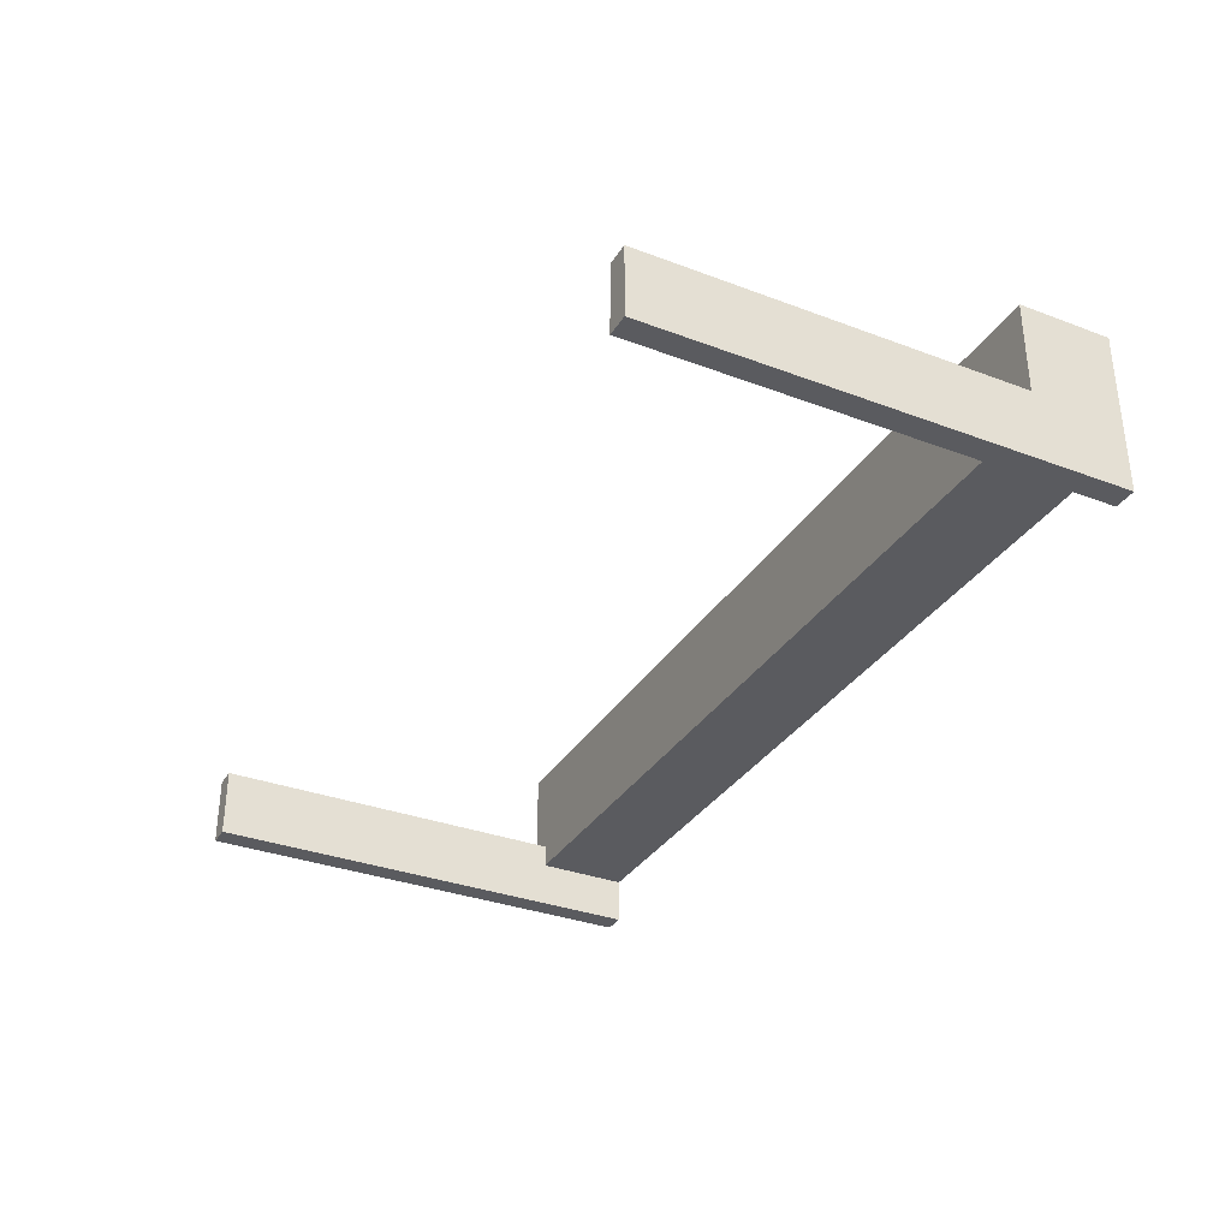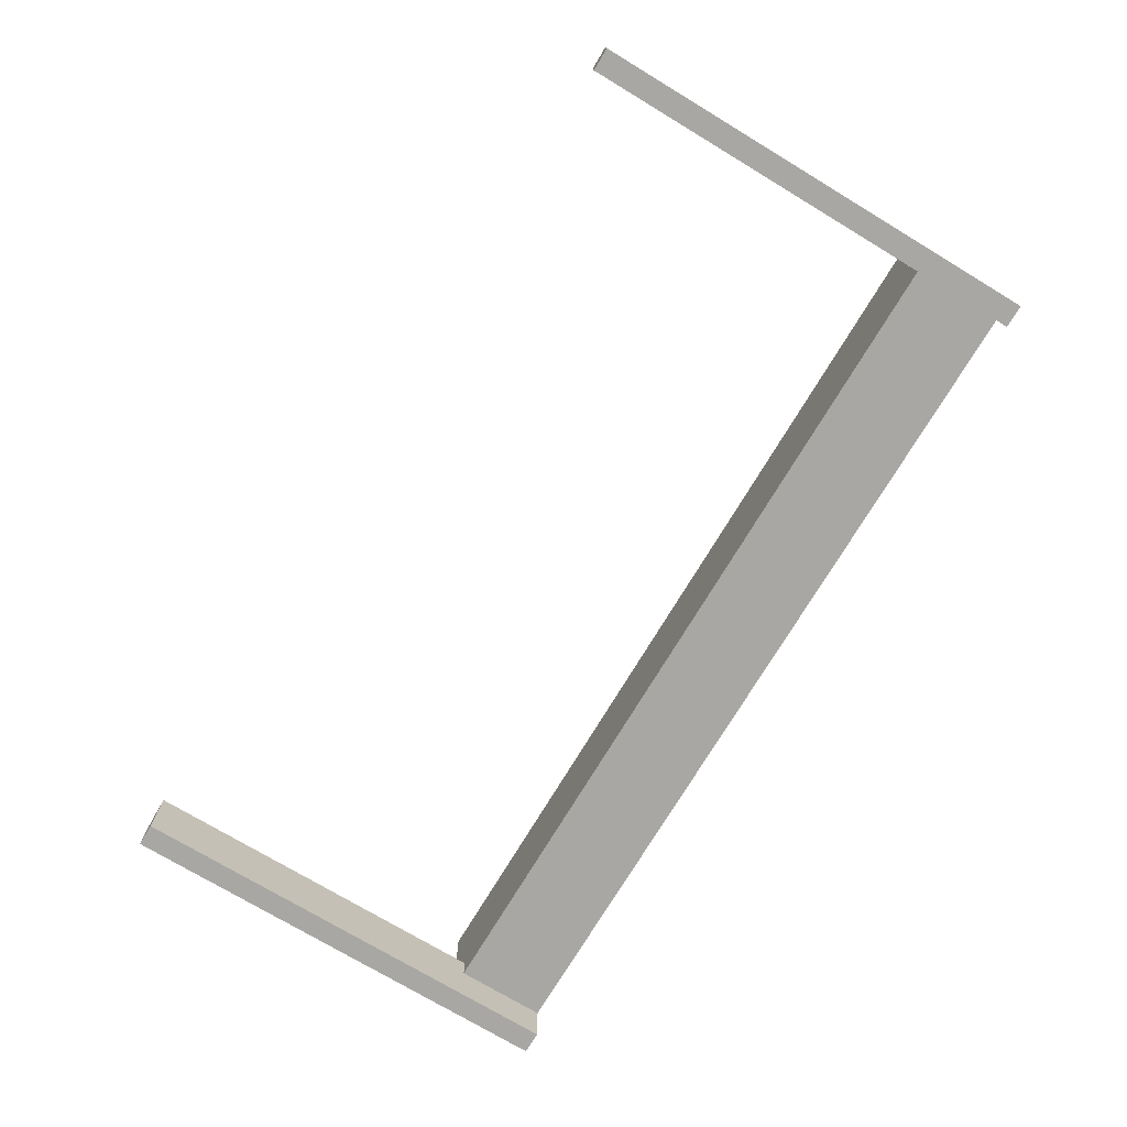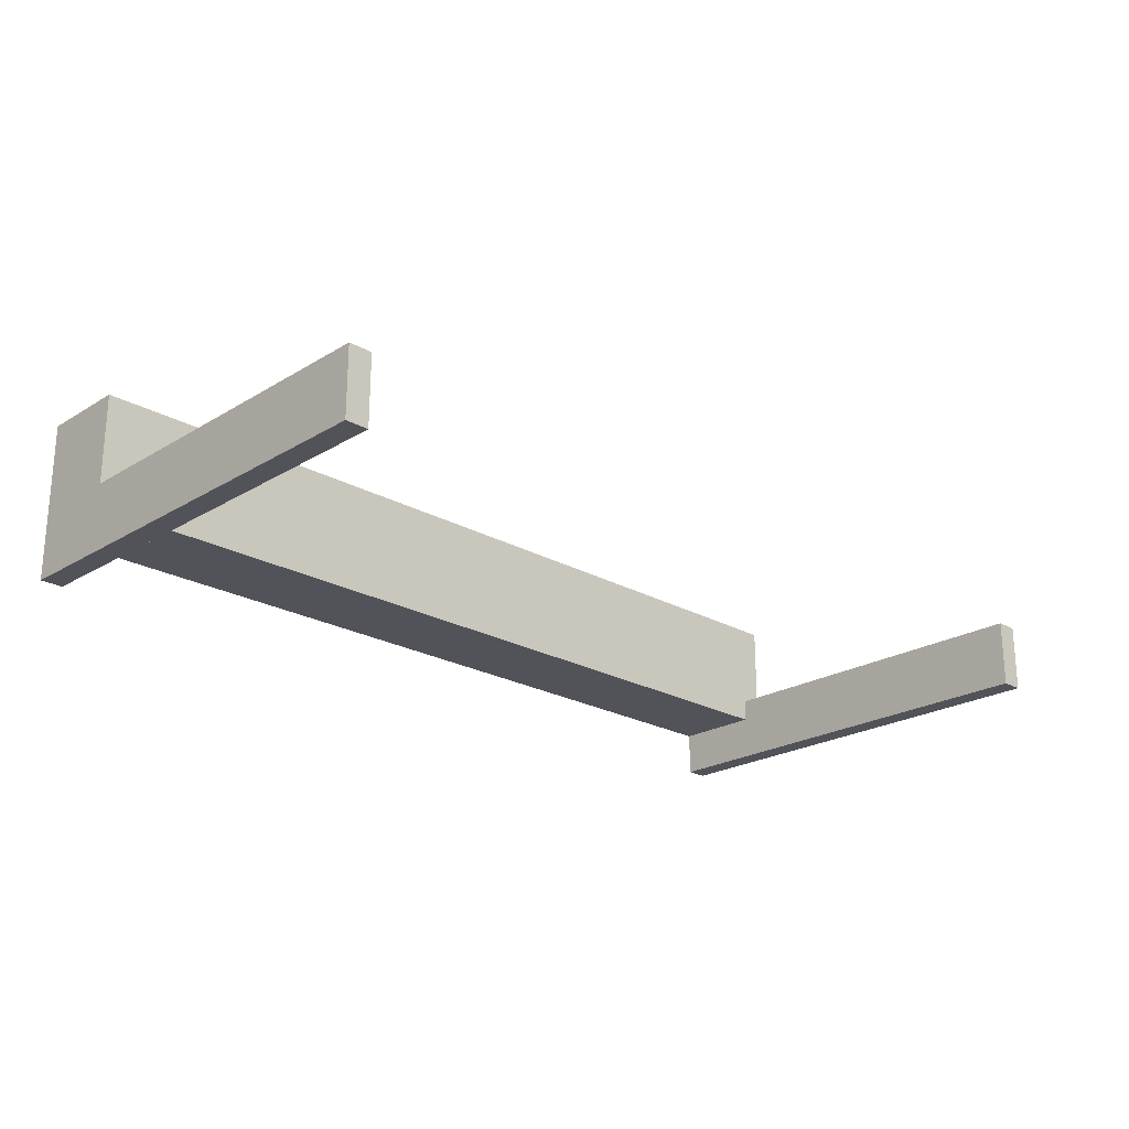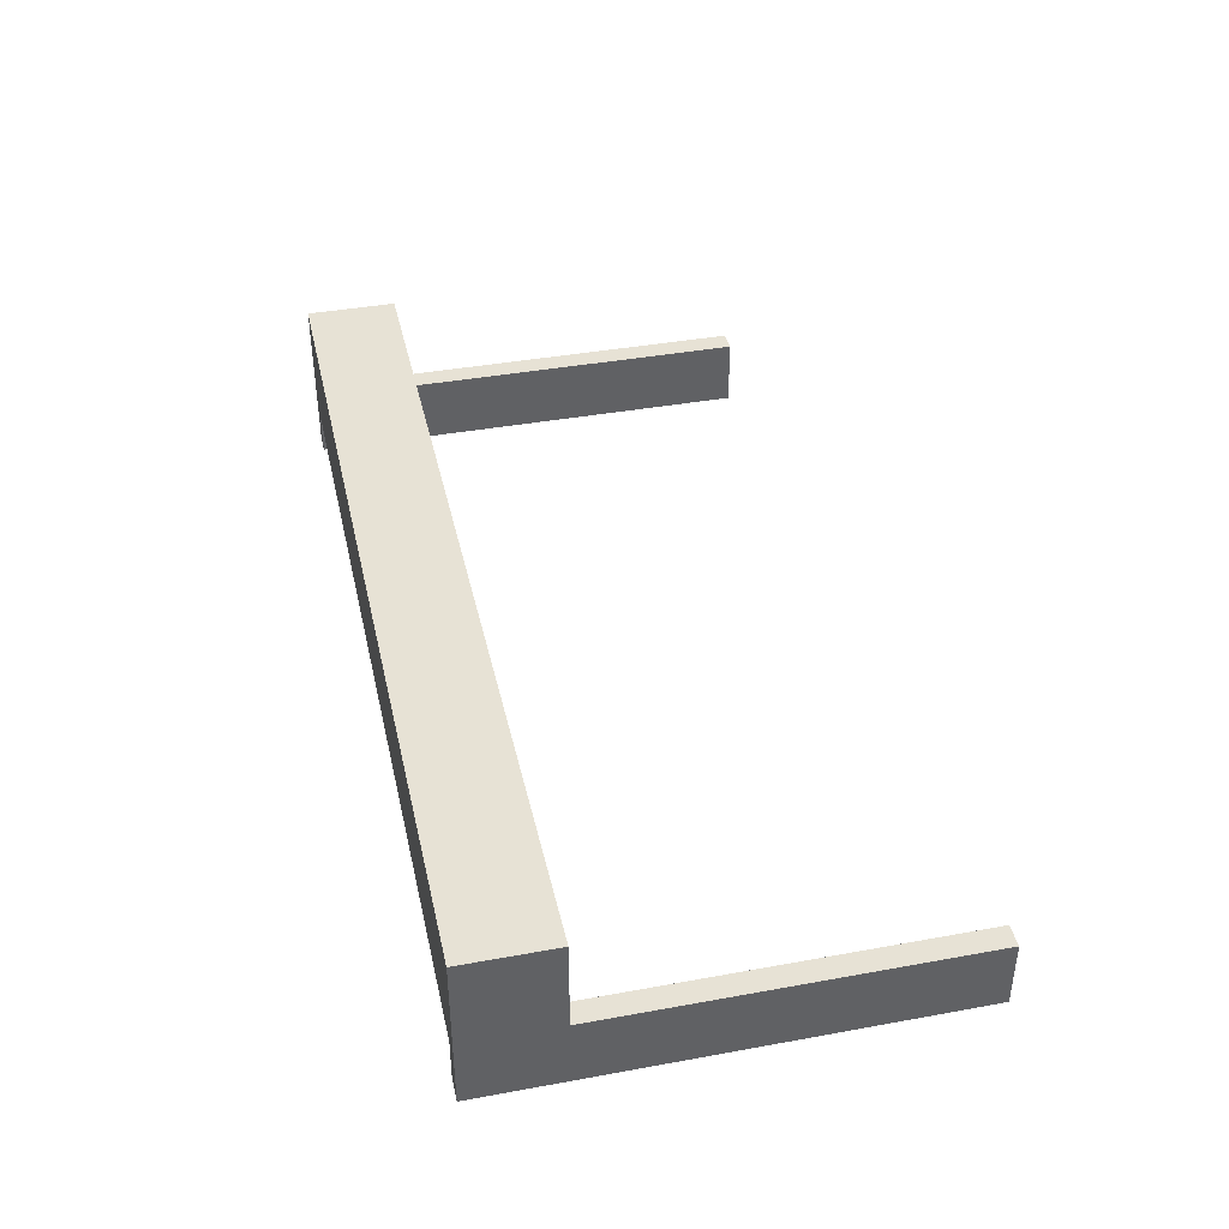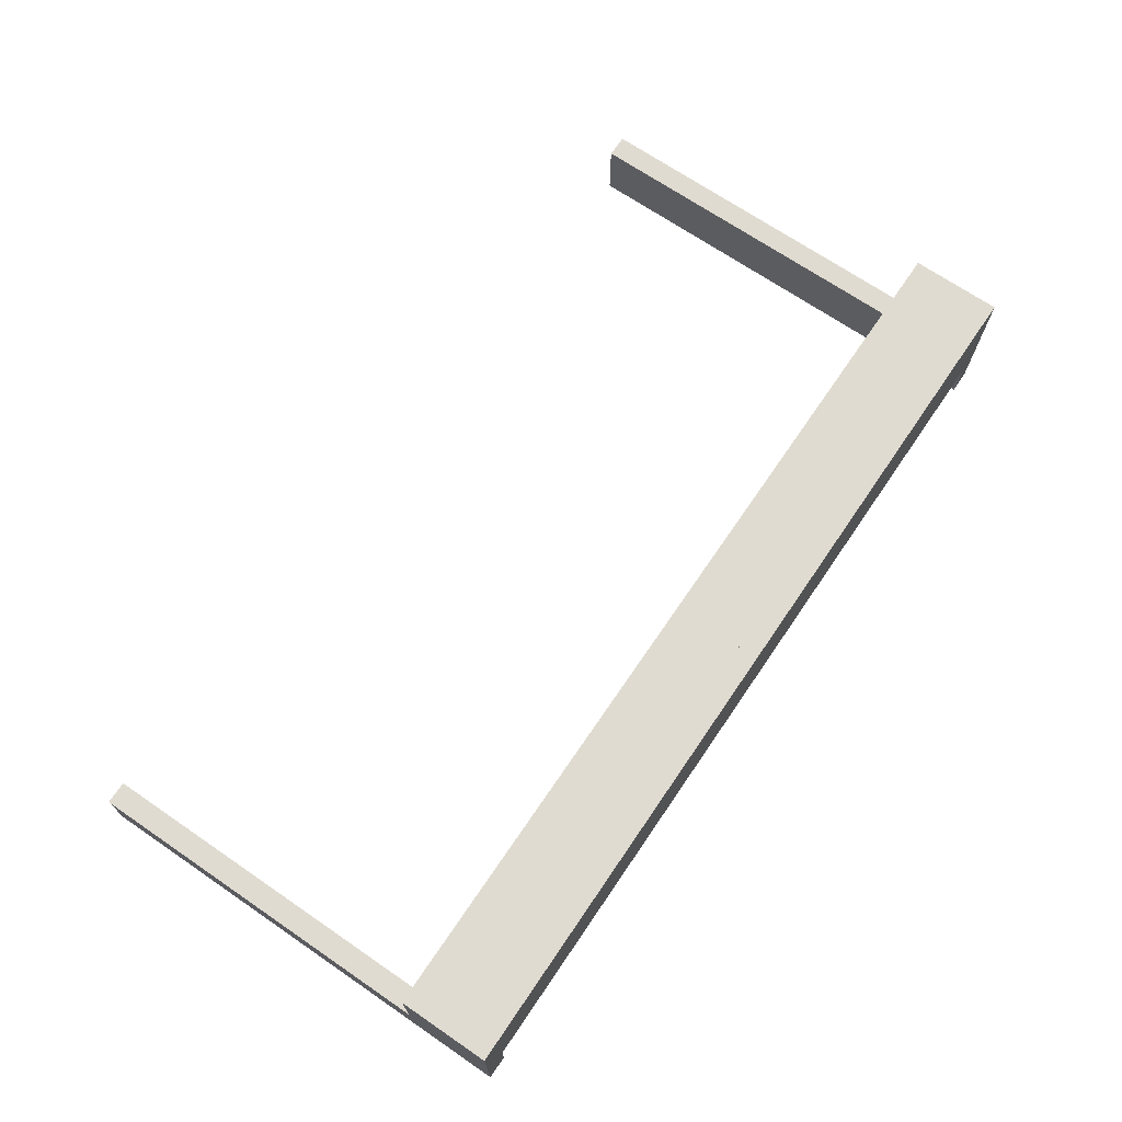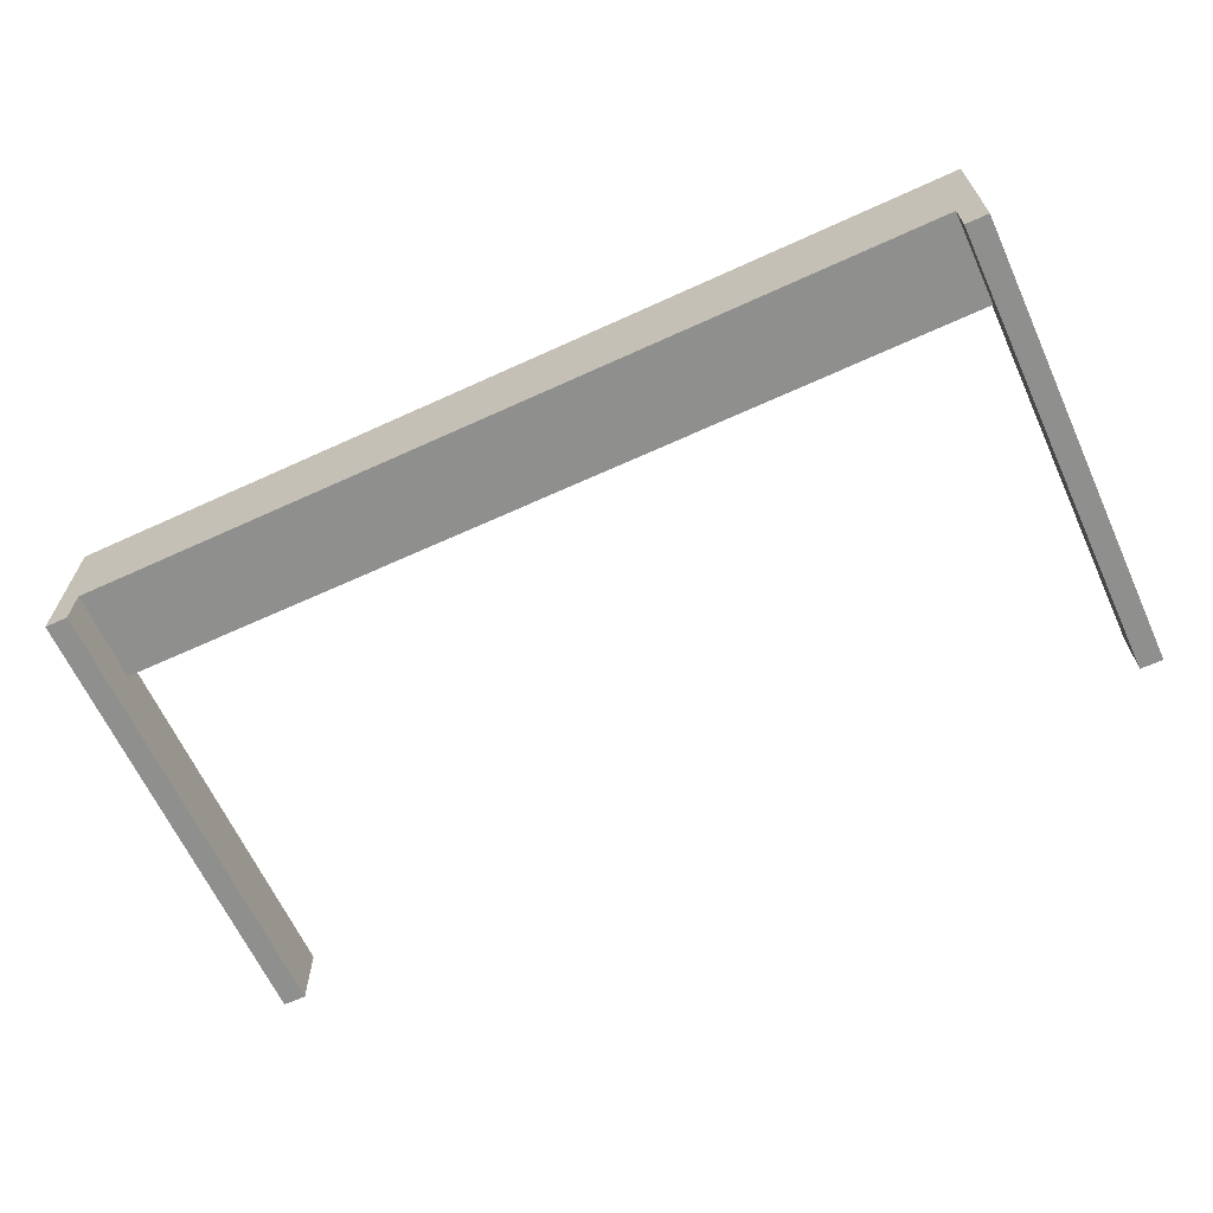
<metadata>
{"format":"obj","ext":"obj","renderer":"f3d","projection":"perspective","resolution":1024,"background":"white","views":[{"elev":-33.3,"azim":-117.3,"up":"+Y"},{"elev":-74.5,"azim":-121.0,"up":"+Y"},{"elev":-22.7,"azim":136.0,"up":"+Y"},{"elev":40.2,"azim":77.4,"up":"+Y"},{"elev":70.1,"azim":-55.7,"up":"+Y"},{"elev":-65.1,"azim":24.7,"up":"+Y"}]}
</metadata>
<code>
v 0 0.05 0
v 0 0.05 -0.1
v 0 0.175 0
v 0 0.175 -0.1
v -0.475 0 0
v -0.475 0 -0.5
v -0.475 0.05 0
v -0.475 0.05 -0.1
v -0.475 0.075 0
v -0.475 0.075 -0.5
v -0.475 0.075 -0.1
v -0.5 0 0
v -0.5 0 -0.5
v -0.5 0.175 0
v -0.5 0.175 -0.1
v -0.5 0.075 0
v -0.5 0.075 -0.5
v -0.5 0.075 -0.1
v 0.5 0 0
v 0.5 0 -0.5
v 0.5 0.175 0
v 0.5 0.175 -0.1
v 0.5 0.075 0
v 0.5 0.075 -0.5
v 0.5 0.075 -0.1
v 0.475 0 0
v 0.475 0 -0.5
v 0.475 0.05 0
v 0.475 0.05 -0.1
v 0.475 0.075 0
v 0.475 0.075 -0.5
v 0.475 0.075 -0.1
f 3 14 15
f 15 4 3
f 14 16 18
f 18 15 14
f 3 4 2
f 2 1 3
f 9 11 18
f 18 16 9
f 9 7 8
f 8 11 9
f 4 15 11
f 18 11 15
f 2 4 11
f 11 8 2
f 2 8 7
f 7 1 2
f 9 1 7
f 3 9 14
f 16 14 9
f 1 9 3
f 9 16 17
f 17 10 9
f 5 6 13
f 13 12 5
f 9 10 6
f 6 5 9
f 10 17 13
f 13 6 10
f 17 16 12
f 12 13 17
f 16 9 5
f 5 12 16
f 3 21 22
f 22 4 3
f 21 23 25
f 25 22 21
f 3 4 2
f 2 1 3
f 30 32 25
f 25 23 30
f 30 28 29
f 29 32 30
f 4 22 32
f 25 32 22
f 2 4 32
f 32 29 2
f 2 29 28
f 28 1 2
f 30 1 28
f 3 30 21
f 23 21 30
f 1 30 3
f 30 23 24
f 24 31 30
f 26 27 20
f 20 19 26
f 30 31 27
f 27 26 30
f 31 24 20
f 20 27 31
f 24 23 19
f 19 20 24
f 23 30 26
f 26 19 23

</code>
